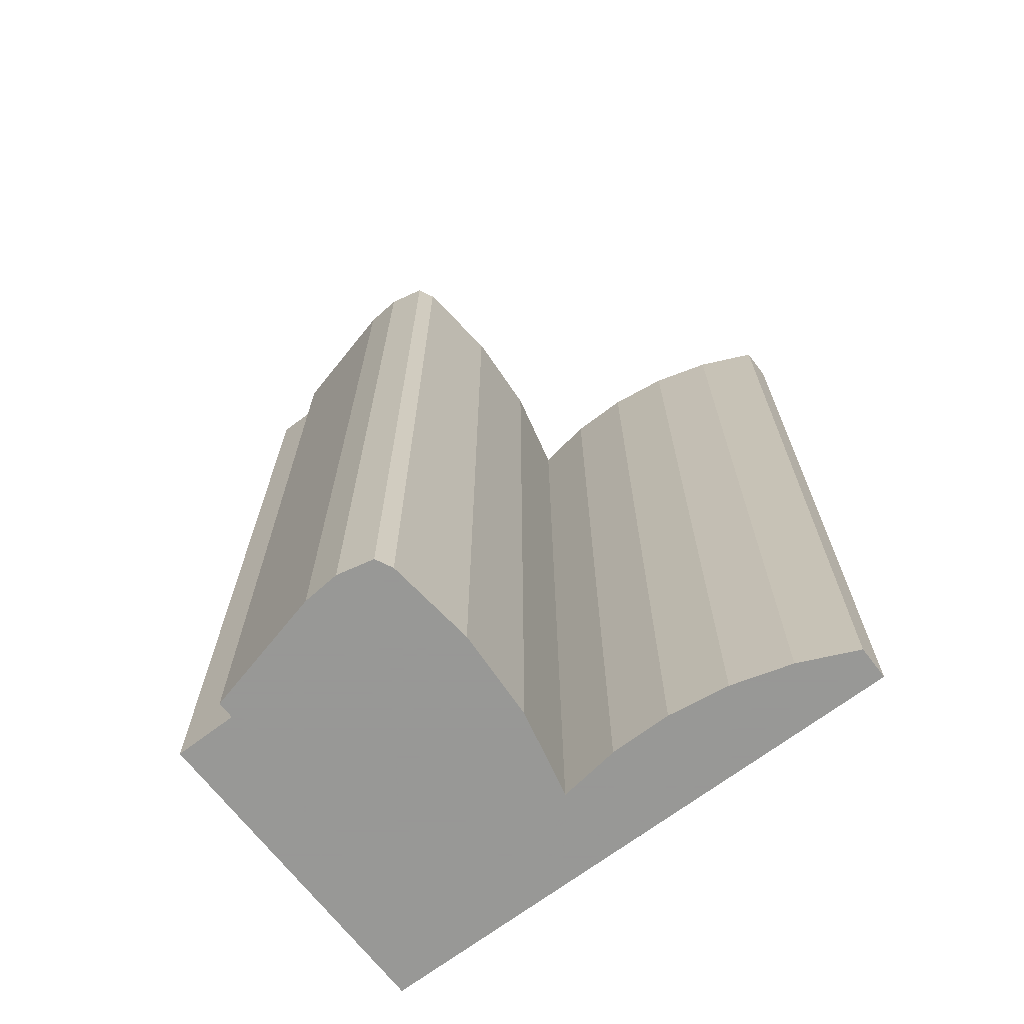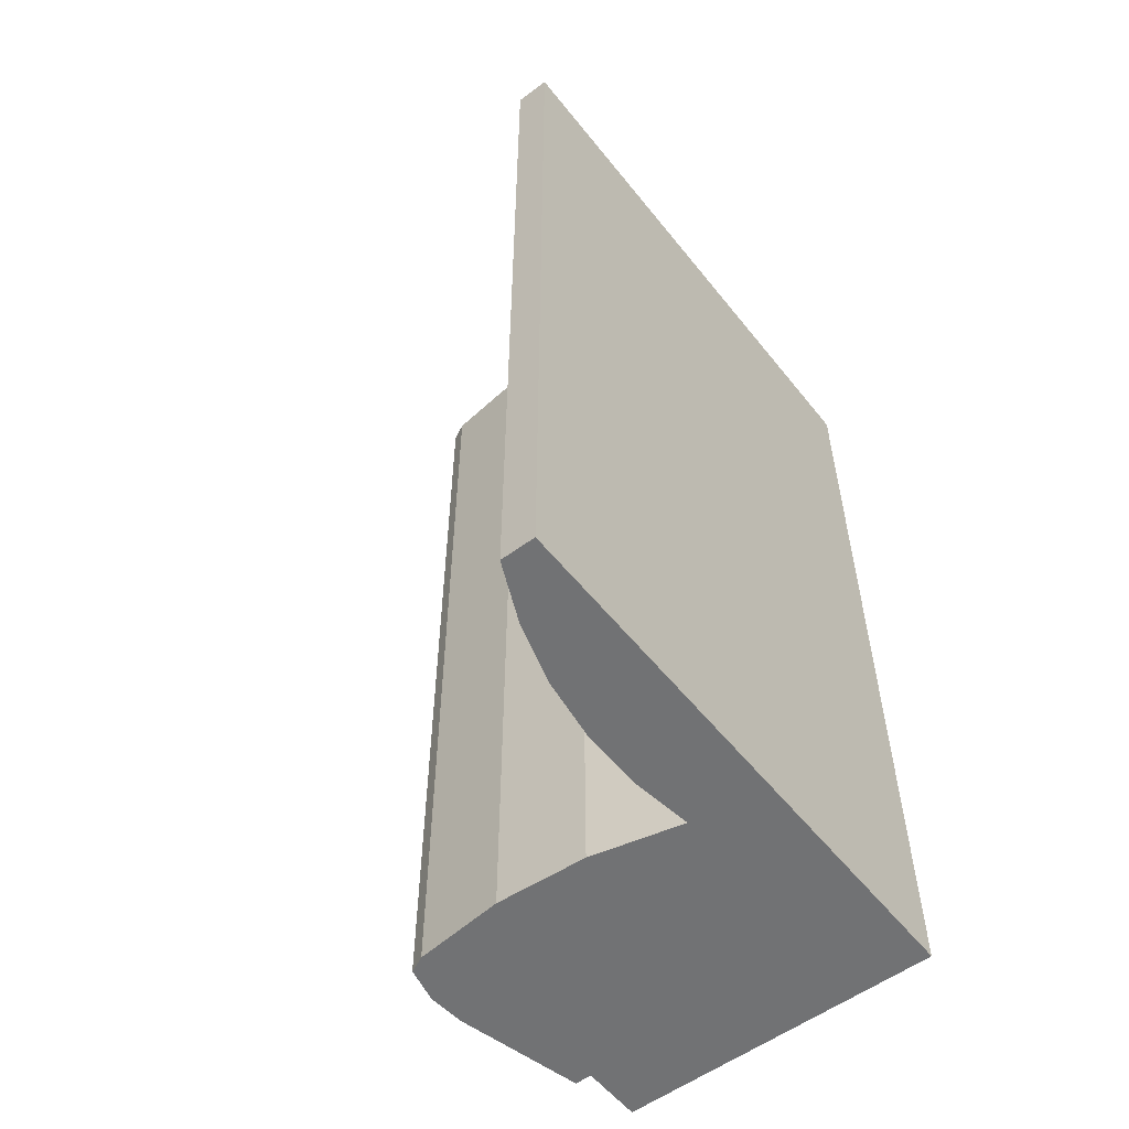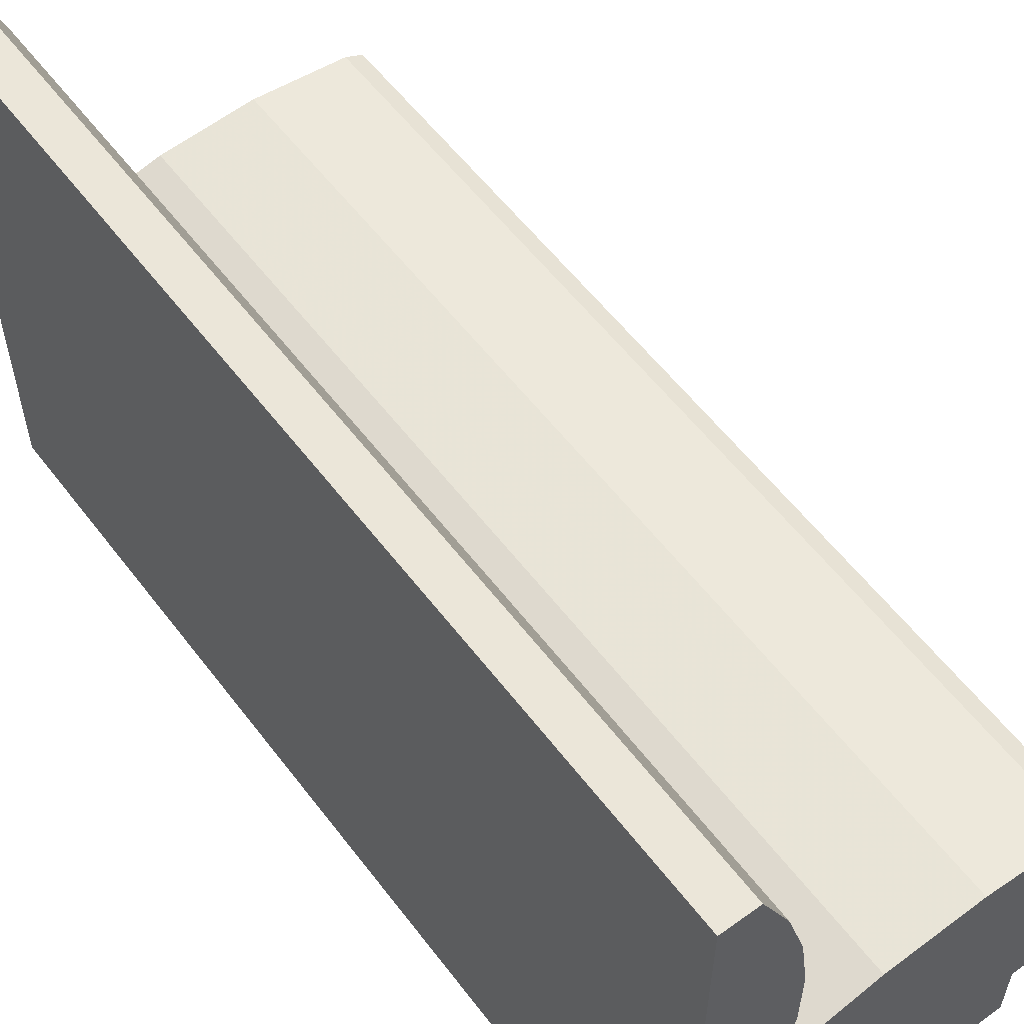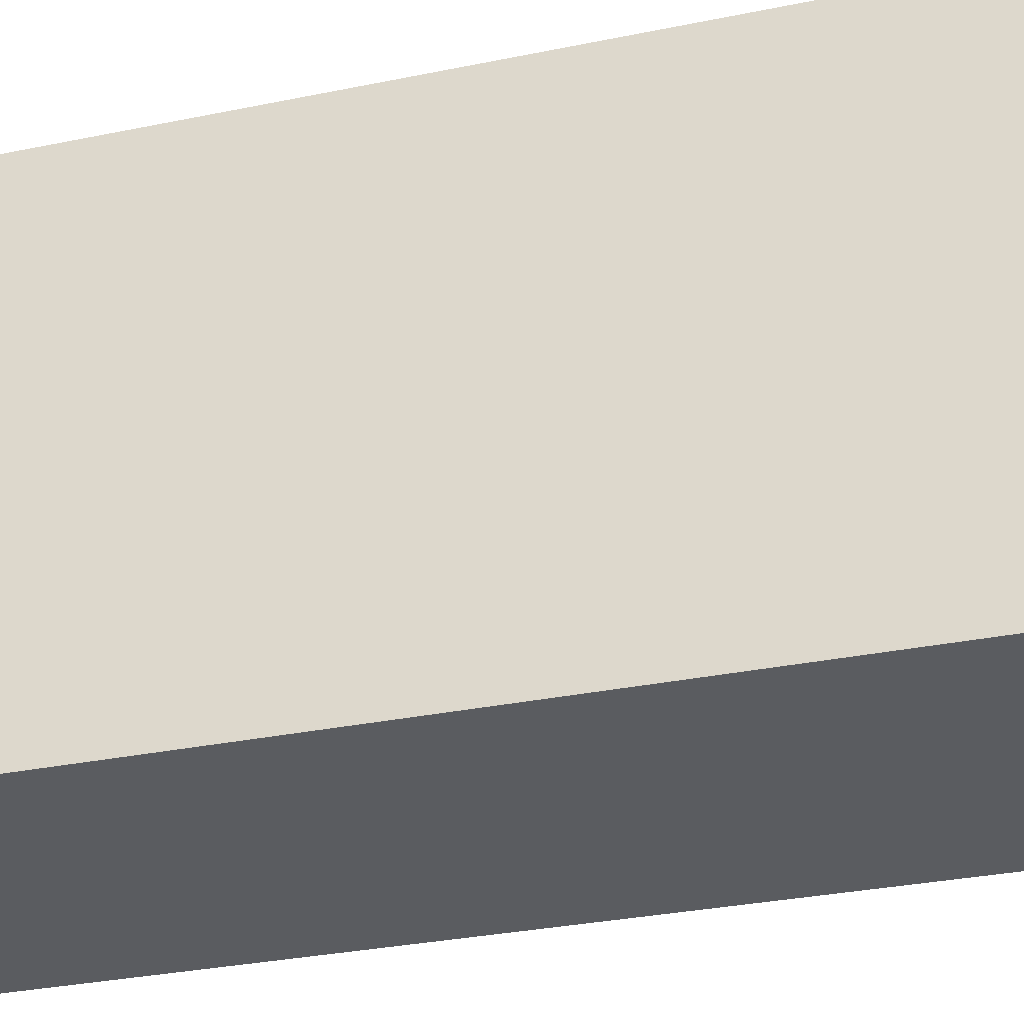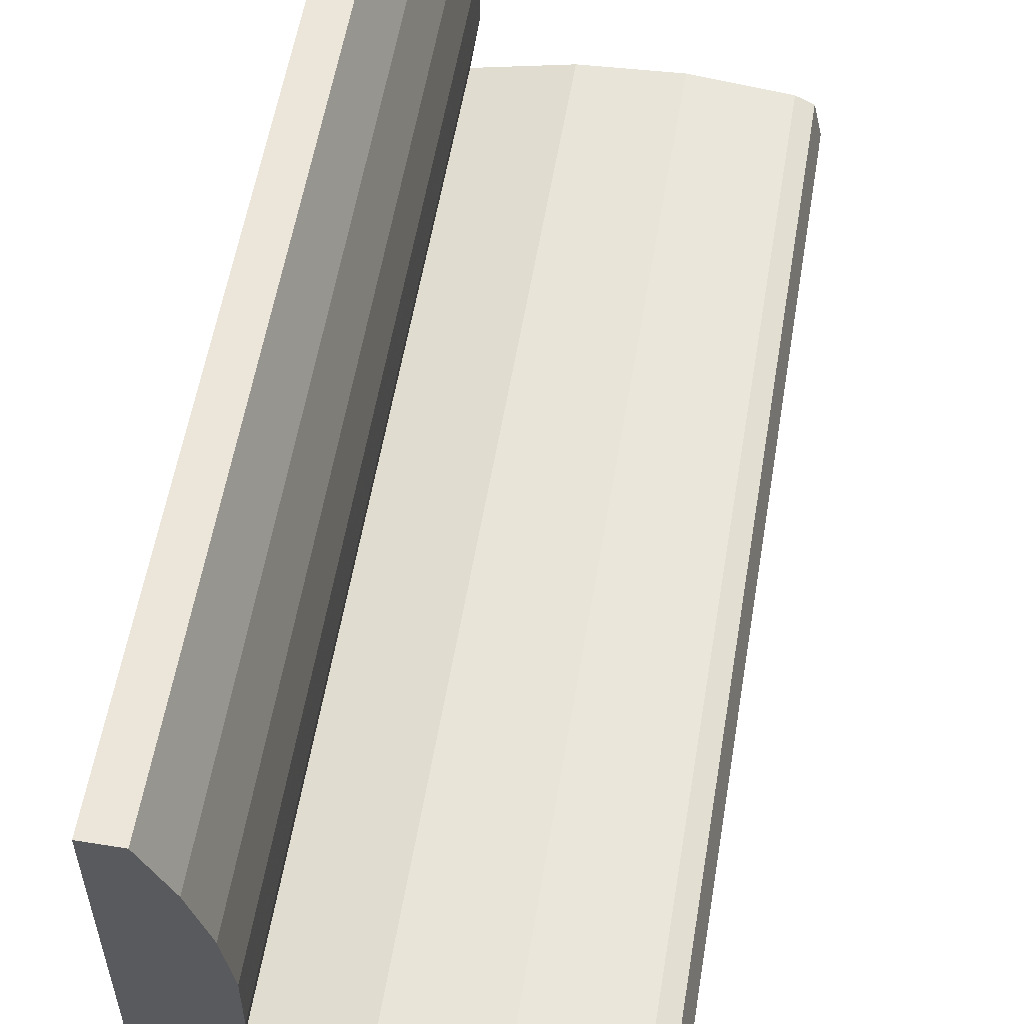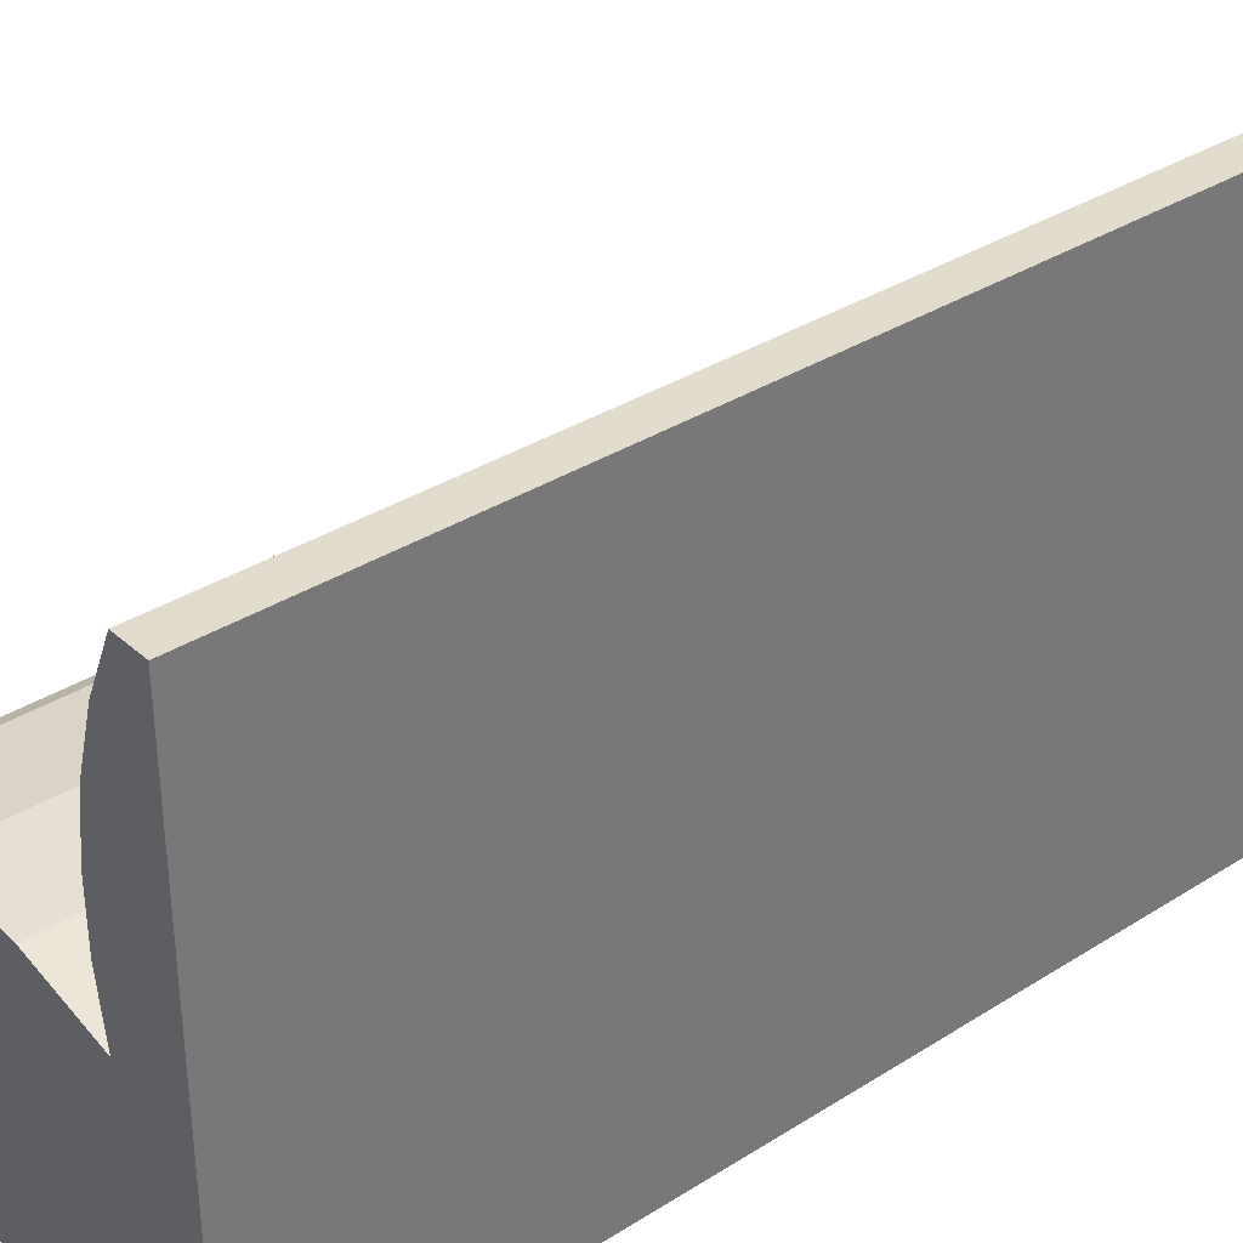
<metadata>
{"format":"obj","ext":"obj","renderer":"f3d","projection":"perspective","resolution":1024,"background":"white","views":[{"elev":-68.4,"azim":127.4,"up":"+Z"},{"elev":-55.5,"azim":-142.1,"up":"+Z"},{"elev":57.0,"azim":-36.8,"up":"+Y"},{"elev":-33.7,"azim":-74.6,"up":"+Y"},{"elev":56.8,"azim":9.5,"up":"+Y"},{"elev":34.6,"azim":-130.2,"up":"+Y"}]}
</metadata>
<code>
o mesh1_mesh1-geometry
v -0.09095 0.08911 -0.4011
v -0.1676 -0.02055 -0.4011
v -0.09104 0.034 -0.4011
v -0.09873 0.1437 -0.4011
v -0.09899 -0.02055 -0.4011
v -0.09095 0.08911 0.4011
v -0.1142 0.1967 -0.4011
v -0.09873 0.1437 0.4011
v -0.1076 -0.0251 -0.4011
v -0.09899 -0.02055 0.4011
v -0.09104 0.034 0.4011
v -0.1371 0.2471 -0.4011
v -0.1142 0.1967 0.4011
v -0.1158 -0.03031 -0.4011
v -0.01896 -0.001841 0.4011
v -0.1676 -0.02055 0.4011
v -0.1676 0.2471 -0.4011
v -0.1236 -0.03613 -0.4011
v -0.01896 -0.001841 -0.4011
v -0.1676 -0.1097 0.4011
v -0.1676 -0.1097 -0.4011
v -0.1371 0.2471 0.4011
v -0.1309 -0.04255 -0.4011
v -0.1076 -0.0251 0.4011
v 0.06318 0.003164 0.4011
v -0.1654 -0.1003 0.4011
v -0.1654 -0.1003 -0.4011
v -0.1676 0.2471 0.4011
v -0.1377 -0.04952 -0.4011
v -0.1158 -0.03031 0.4011
v 0.06318 0.003164 -0.4011
v -0.1625 -0.091 0.4011
v 0.145 -0.005682 0.4011
v -0.1676 -0.1915 0.4011
v -0.1625 -0.091 -0.4011
v -0.1439 -0.05699 -0.4011
v -0.1236 -0.03613 0.4011
v 0.145 -0.005682 -0.4011
v -0.1589 -0.08198 0.4011
v 0.1602 -0.01312 0.4011
v -0.1676 -0.1915 -0.4011
v 0.1221 -0.1915 0.4011
v -0.1589 -0.08198 -0.4011
v -0.1495 -0.06492 -0.4011
v -0.1309 -0.04255 0.4011
v 0.1602 -0.01312 -0.4011
v -0.1545 -0.07327 0.4011
v 0.1676 -0.04559 0.4011
v 0.1221 -0.1915 -0.4011
v -0.1676 -0.2471 -0.4011
v 0.1374 -0.1915 0.4011
v -0.1676 -0.2471 0.4011
v -0.1545 -0.07327 -0.4011
v -0.1377 -0.04952 0.4011
v 0.1676 -0.04559 -0.4011
v -0.1495 -0.06492 0.4011
v 0.165 -0.07876 0.4011
v 0.1374 -0.1915 -0.4011
v 0.1221 -0.2471 -0.4011
v 0.1221 -0.2471 0.4011
v -0.1439 -0.05699 0.4011
v 0.165 -0.07876 -0.4011
f 1 2 3
f 4 2 1
f 2 5 3
f 7 2 4
f 2 9 5
f 12 2 7
f 2 14 9
f 14 5 9
f 11 16 6
f 6 16 8
f 17 2 12
f 8 16 13
f 2 18 14
f 18 5 14
f 11 10 16
f 20 10 15
f 2 17 21
f 22 17 12
f 13 16 22
f 2 23 18
f 23 5 18
f 10 24 16
f 19 5 21
f 20 26 10
f 20 15 25
f 21 17 20
f 27 2 21
f 17 22 28
f 22 16 28
f 2 29 23
f 29 5 23
f 24 30 16
f 24 10 30
f 5 27 21
f 31 19 21
f 32 10 26
f 20 16 26
f 33 20 25
f 20 17 16
f 20 34 21
f 2 27 35
f 28 16 17
f 2 36 29
f 36 5 29
f 30 37 16
f 30 10 37
f 27 5 35
f 31 21 38
f 39 10 32
f 32 26 16
f 40 20 33
f 41 21 34
f 34 20 42
f 2 35 43
f 2 44 36
f 44 5 36
f 37 45 16
f 37 10 45
f 35 5 43
f 38 21 46
f 47 10 39
f 39 32 16
f 48 20 40
f 49 21 41
f 41 34 50
f 51 42 20
f 42 52 34
f 2 43 53
f 2 53 44
f 53 5 44
f 45 54 16
f 45 10 54
f 43 5 53
f 46 21 55
f 56 10 47
f 47 39 16
f 57 20 48
f 21 49 58
f 49 41 59
f 52 50 34
f 50 59 41
f 57 51 20
f 52 42 60
f 54 61 16
f 54 10 61
f 55 21 62
f 61 10 56
f 56 47 16
f 21 58 62
f 49 59 42
f 60 42 59
f 61 56 16
f 1 3 6
f 4 1 8
f 5 10 3
f 11 6 3
f 6 8 1
f 7 4 13
f 8 13 4
f 11 3 10
f 5 15 10
f 7 13 12
f 15 5 19
f 22 12 13
f 19 25 15
f 25 19 31
f 31 33 25
f 33 31 38
f 38 40 33
f 40 38 46
f 3 2 1
f 1 2 4
f 3 5 2
f 4 2 7
f 5 9 2
f 7 2 12
f 9 14 2
f 6 16 11
f 8 16 6
f 12 2 17
f 13 16 8
f 14 18 2
f 16 10 11
f 21 17 2
f 12 17 22
f 22 16 13
f 18 23 2
f 16 24 10
f 20 17 21
f 21 2 27
f 28 22 17
f 28 16 22
f 23 29 2
f 16 30 24
f 26 16 20
f 16 17 20
f 21 34 20
f 35 27 2
f 17 16 28
f 29 36 2
f 16 37 30
f 16 26 32
f 34 21 41
f 43 35 2
f 36 44 2
f 16 45 37
f 16 32 39
f 53 43 2
f 44 53 2
f 16 54 45
f 16 39 47
f 16 61 54
f 16 47 56
f 16 56 61
f 6 3 1
f 8 1 4
f 3 10 5
f 3 6 11
f 1 8 6
f 13 4 7
f 4 13 8
f 10 3 11
f 12 13 7
f 13 12 22
f 9 5 14
f 14 5 18
f 15 10 20
f 18 5 23
f 21 5 19
f 10 26 20
f 25 15 20
f 23 5 29
f 30 10 24
f 21 27 5
f 21 19 31
f 26 10 32
f 25 20 33
f 29 5 36
f 37 10 30
f 35 5 27
f 38 21 31
f 32 10 39
f 33 20 40
f 42 20 34
f 36 5 44
f 45 10 37
f 43 5 35
f 46 21 38
f 39 10 47
f 40 20 48
f 41 21 49
f 20 42 51
f 44 5 53
f 54 10 45
f 53 5 43
f 55 21 46
f 47 10 56
f 48 20 57
f 58 49 21
f 20 51 57
f 61 10 54
f 62 21 55
f 56 10 61
f 62 58 21
f 10 15 5
f 19 5 15
f 15 25 19
f 31 19 25
f 25 33 31
f 38 31 33
f 33 40 38
f 46 38 40
f 55 40 48
f 48 40 55
f 40 55 46
f 46 55 40
f 57 55 48
f 48 55 57
f 62 51 57
f 57 51 62
f 55 57 62
f 62 57 55
f 51 62 58
f 58 62 51
f 42 41 34
f 34 41 42
f 41 42 49
f 49 42 41
f 50 60 52
f 52 60 50
f 60 50 59
f 59 50 60
f 50 34 41
f 34 52 42
f 59 41 49
f 34 50 52
f 41 59 50
f 60 42 52
f 42 59 49
f 59 42 60

</code>
